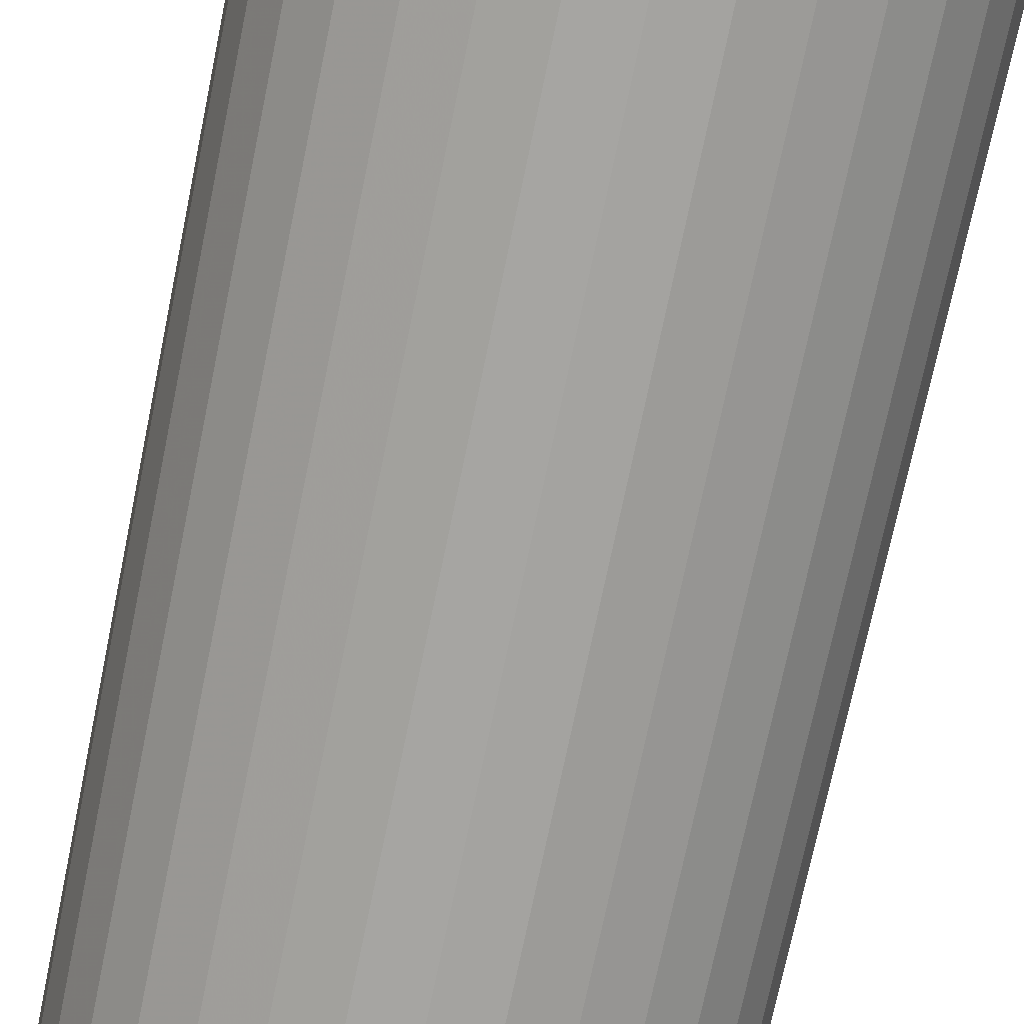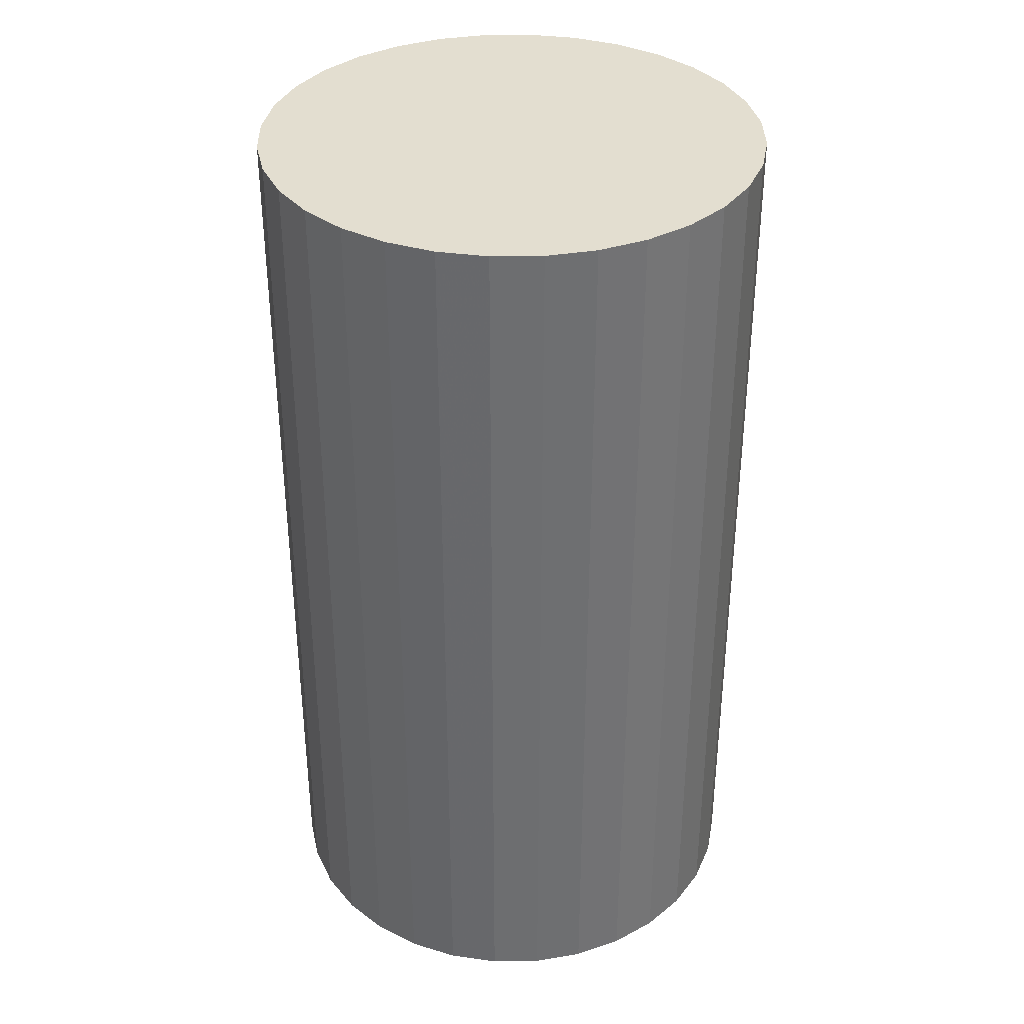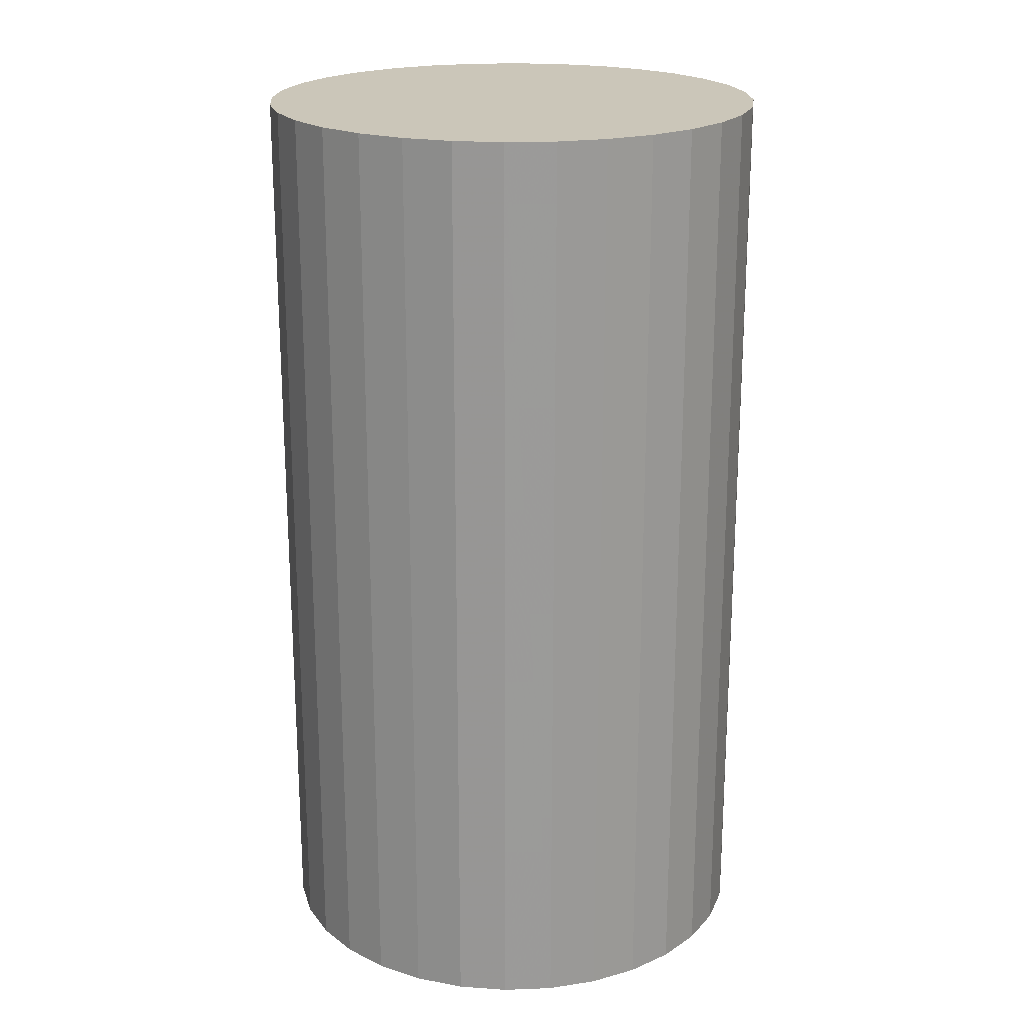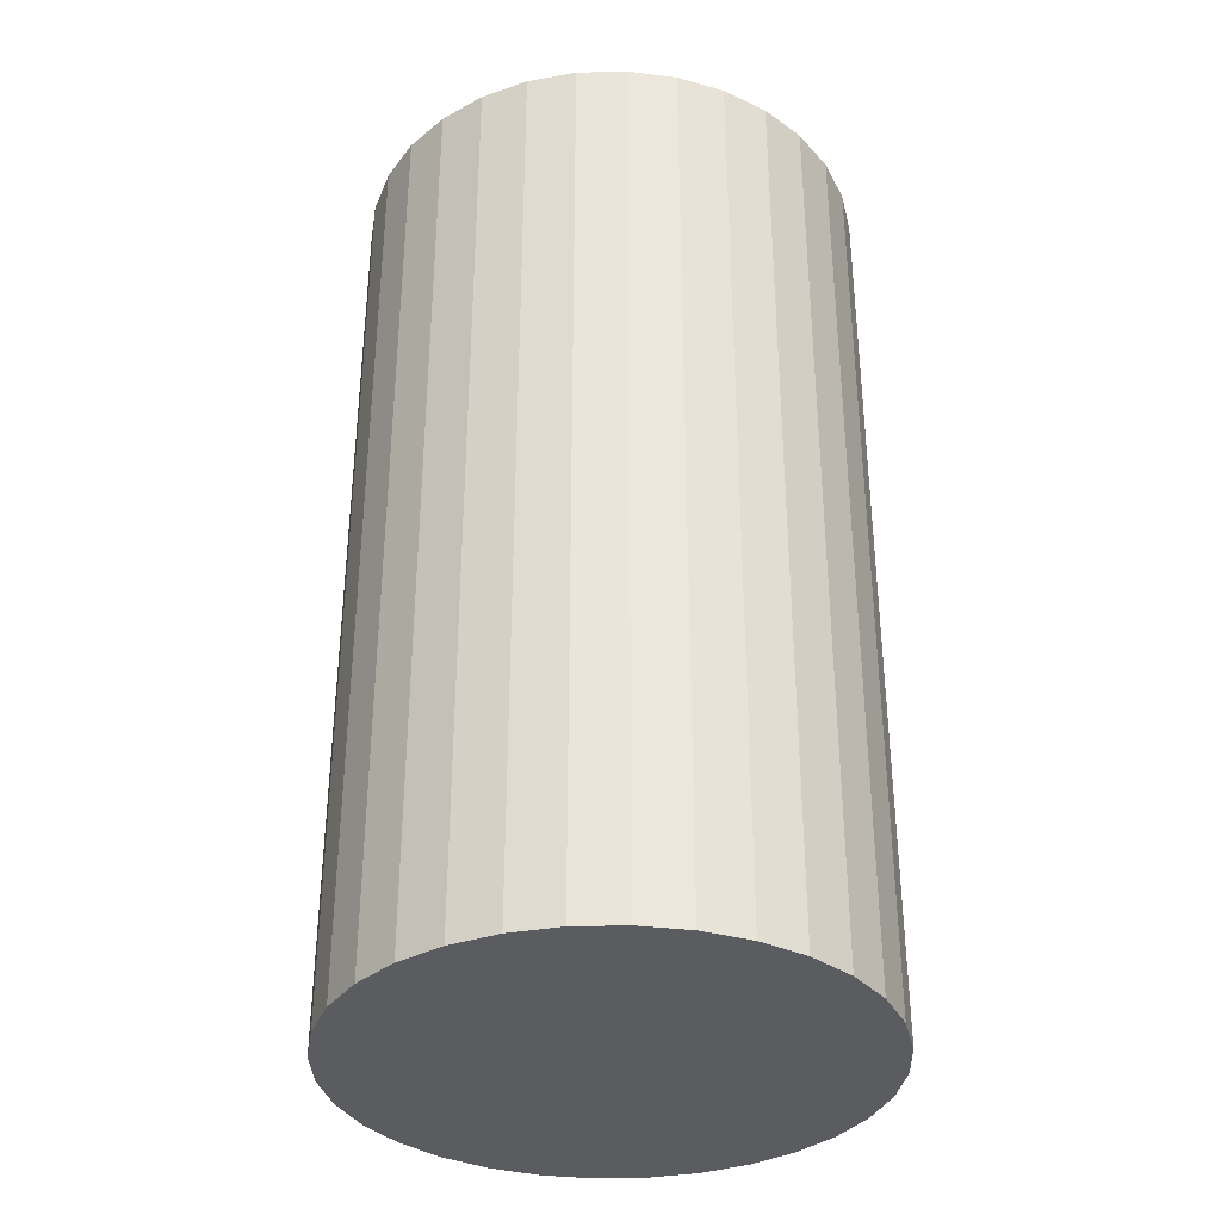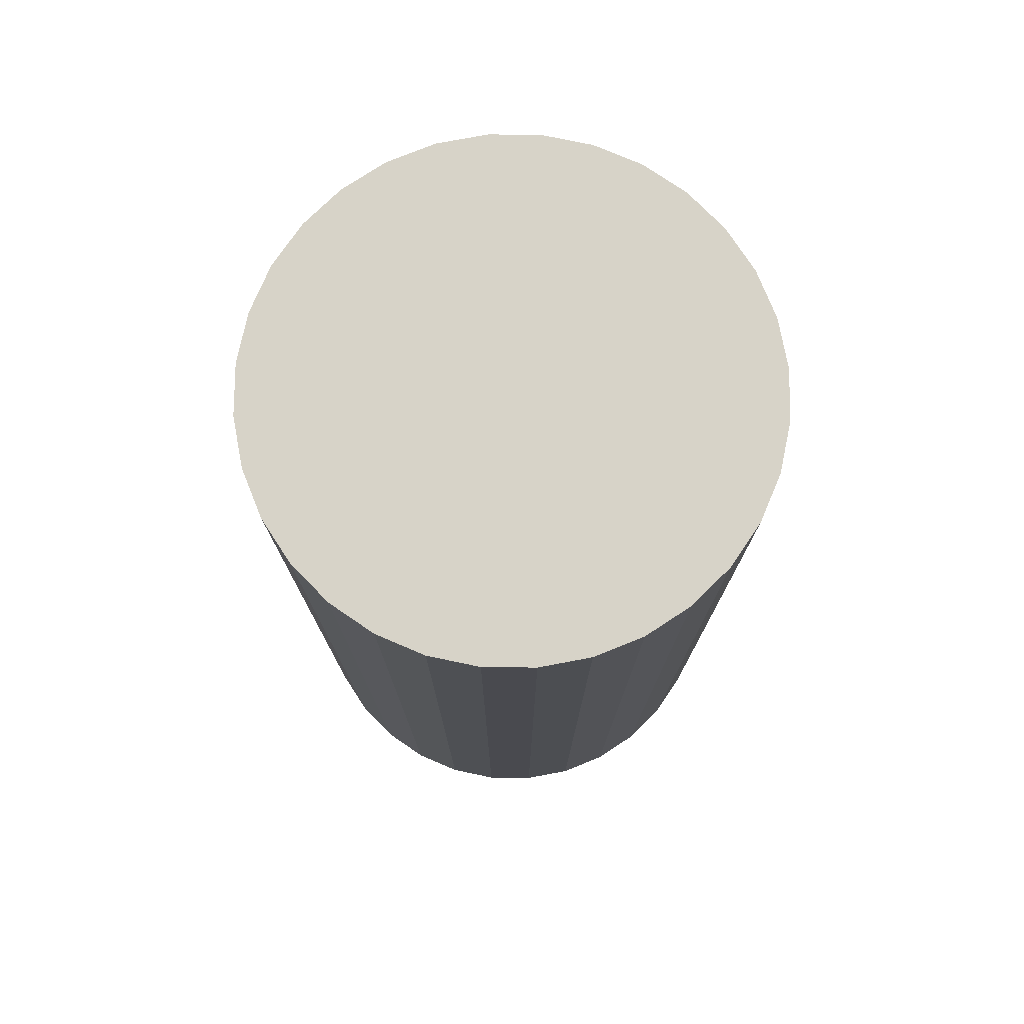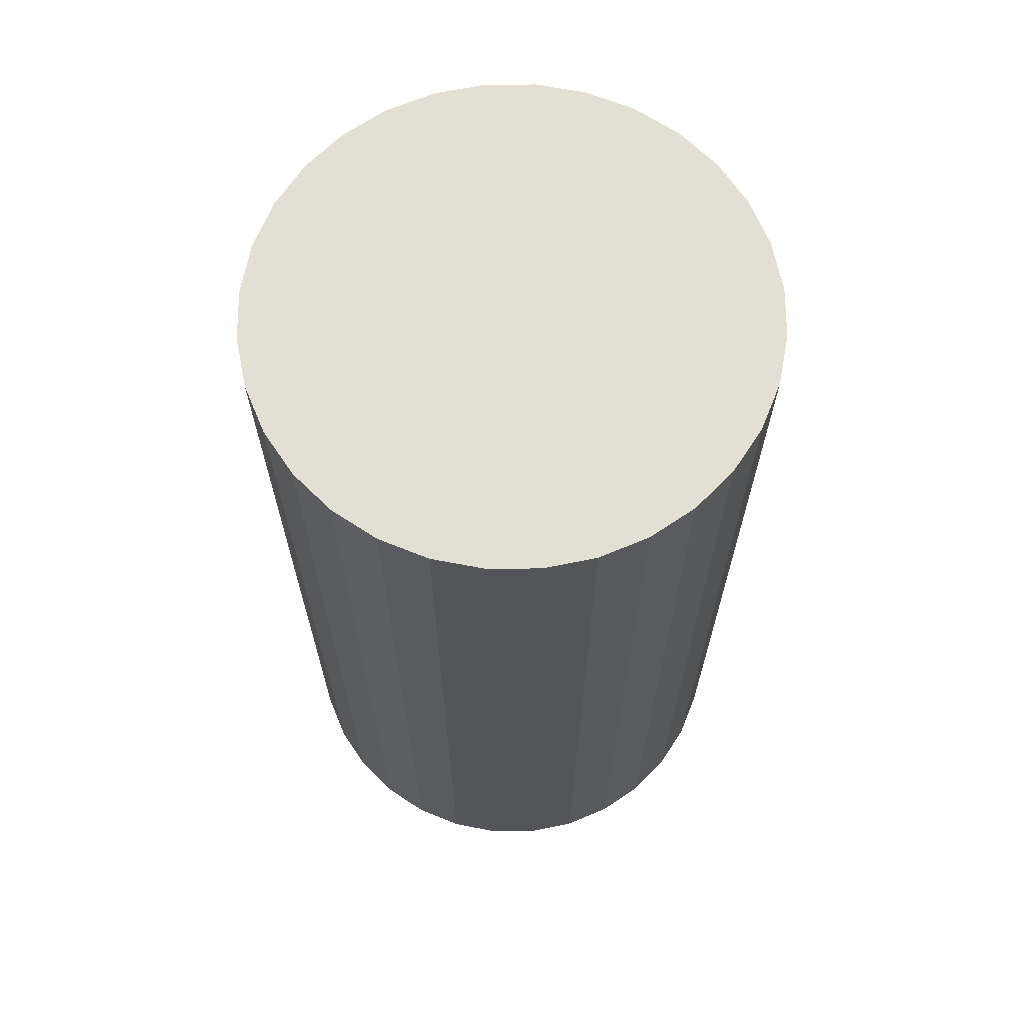
<metadata>
{"format":"obj","ext":"obj","renderer":"f3d","projection":"perspective","resolution":1024,"background":"white","views":[{"elev":-73.7,"azim":-11.7,"up":"+Y"},{"elev":35.9,"azim":-40.4,"up":"+Z"},{"elev":20.8,"azim":-54.6,"up":"+Z"},{"elev":-34.9,"azim":-149.9,"up":"+Z"},{"elev":76.5,"azim":73.7,"up":"+Z"},{"elev":66.9,"azim":27.8,"up":"+Z"}]}
</metadata>
<code>
v 0 0 -0.04189
v 0.0228 0 -0.04189
v 0.0228 0 0.04189
v 0 0 0.04189
v 0.02236 0.004448 -0.04189
v 0.02236 0.004448 0.04189
v 0.02106 0.008724 -0.04189
v 0.02106 0.008724 0.04189
v 0.01896 0.01267 -0.04189
v 0.01896 0.01267 0.04189
v 0.01612 0.01612 -0.04189
v 0.01612 0.01612 0.04189
v 0.01267 0.01896 -0.04189
v 0.01267 0.01896 0.04189
v 0.008724 0.02106 -0.04189
v 0.008724 0.02106 0.04189
v 0.004448 0.02236 -0.04189
v 0.004448 0.02236 0.04189
v 0 0.0228 -0.04189
v 0 0.0228 0.04189
v -0.004448 0.02236 -0.04189
v -0.004448 0.02236 0.04189
v -0.008724 0.02106 -0.04189
v -0.008724 0.02106 0.04189
v -0.01267 0.01896 -0.04189
v -0.01267 0.01896 0.04189
v -0.01612 0.01612 -0.04189
v -0.01612 0.01612 0.04189
v -0.01896 0.01267 -0.04189
v -0.01896 0.01267 0.04189
v -0.02106 0.008724 -0.04189
v -0.02106 0.008724 0.04189
v -0.02236 0.004448 -0.04189
v -0.02236 0.004448 0.04189
v -0.0228 0 -0.04189
v -0.0228 0 0.04189
v -0.02236 -0.004448 -0.04189
v -0.02236 -0.004448 0.04189
v -0.02106 -0.008724 -0.04189
v -0.02106 -0.008724 0.04189
v -0.01896 -0.01267 -0.04189
v -0.01896 -0.01267 0.04189
v -0.01612 -0.01612 -0.04189
v -0.01612 -0.01612 0.04189
v -0.01267 -0.01896 -0.04189
v -0.01267 -0.01896 0.04189
v -0.008724 -0.02106 -0.04189
v -0.008724 -0.02106 0.04189
v -0.004448 -0.02236 -0.04189
v -0.004448 -0.02236 0.04189
v -0 -0.0228 -0.04189
v -0 -0.0228 0.04189
v 0.004448 -0.02236 -0.04189
v 0.004448 -0.02236 0.04189
v 0.008724 -0.02106 -0.04189
v 0.008724 -0.02106 0.04189
v 0.01267 -0.01896 -0.04189
v 0.01267 -0.01896 0.04189
v 0.01612 -0.01612 -0.04189
v 0.01612 -0.01612 0.04189
v 0.01896 -0.01267 -0.04189
v 0.01896 -0.01267 0.04189
v 0.02106 -0.008724 -0.04189
v 0.02106 -0.008724 0.04189
v 0.02236 -0.004448 -0.04189
v 0.02236 -0.004448 0.04189
f 2 1 5
f 2 5 3
f 3 5 6
f 3 6 4
f 5 1 7
f 5 7 6
f 6 7 8
f 6 8 4
f 7 1 9
f 7 9 8
f 8 9 10
f 8 10 4
f 9 1 11
f 9 11 10
f 10 11 12
f 10 12 4
f 11 1 13
f 11 13 12
f 12 13 14
f 12 14 4
f 13 1 15
f 13 15 14
f 14 15 16
f 14 16 4
f 15 1 17
f 15 17 16
f 16 17 18
f 16 18 4
f 17 1 19
f 17 19 18
f 18 19 20
f 18 20 4
f 19 1 21
f 19 21 20
f 20 21 22
f 20 22 4
f 21 1 23
f 21 23 22
f 22 23 24
f 22 24 4
f 23 1 25
f 23 25 24
f 24 25 26
f 24 26 4
f 25 1 27
f 25 27 26
f 26 27 28
f 26 28 4
f 27 1 29
f 27 29 28
f 28 29 30
f 28 30 4
f 29 1 31
f 29 31 30
f 30 31 32
f 30 32 4
f 31 1 33
f 31 33 32
f 32 33 34
f 32 34 4
f 33 1 35
f 33 35 34
f 34 35 36
f 34 36 4
f 35 1 37
f 35 37 36
f 36 37 38
f 36 38 4
f 37 1 39
f 37 39 38
f 38 39 40
f 38 40 4
f 39 1 41
f 39 41 40
f 40 41 42
f 40 42 4
f 41 1 43
f 41 43 42
f 42 43 44
f 42 44 4
f 43 1 45
f 43 45 44
f 44 45 46
f 44 46 4
f 45 1 47
f 45 47 46
f 46 47 48
f 46 48 4
f 47 1 49
f 47 49 48
f 48 49 50
f 48 50 4
f 49 1 51
f 49 51 50
f 50 51 52
f 50 52 4
f 51 1 53
f 51 53 52
f 52 53 54
f 52 54 4
f 53 1 55
f 53 55 54
f 54 55 56
f 54 56 4
f 55 1 57
f 55 57 56
f 56 57 58
f 56 58 4
f 57 1 59
f 57 59 58
f 58 59 60
f 58 60 4
f 59 1 61
f 59 61 60
f 60 61 62
f 60 62 4
f 61 1 63
f 61 63 62
f 62 63 64
f 62 64 4
f 63 1 65
f 63 65 64
f 64 65 66
f 64 66 4
f 65 1 2
f 65 2 66
f 66 2 3
f 66 3 4

</code>
